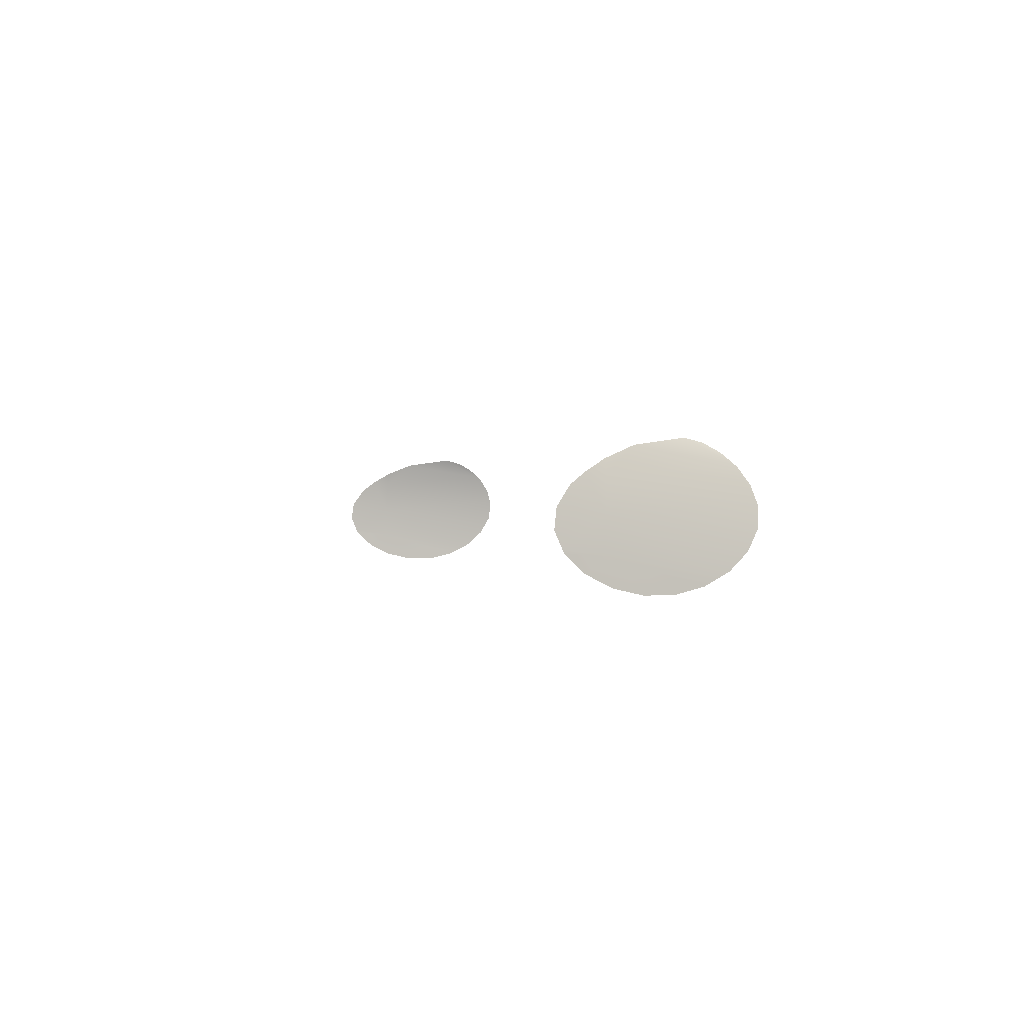
<metadata>
{"format":"obj","ext":"obj","renderer":"f3d","projection":"perspective","resolution":1024,"background":"white","views":[{"elev":0.4,"azim":-105.2,"up":"+Y"}]}
</metadata>
<code>
o Mesh_48_Mesh_48.001
v 0.3262 1.106 2.857
v 0.3334 1.122 2.762
v 0.3227 1.128 2.861
v 0.3249 1.113 2.86
v 0.3229 1.126 2.862
v 0.3301 1.145 2.763
v -0.3334 1.122 2.762
v -0.3227 1.128 2.861
v -0.33 1.145 2.763
v -0.3249 1.113 2.86
v -0.3228 1.126 2.862
v -0.3261 1.106 2.857
v -0.3231 1.163 2.782
v -0.3183 1.151 2.848
v -0.3163 1.168 2.816
v -0.3165 1.159 2.84
v -0.3158 1.165 2.828
v 0.3183 1.151 2.848
v 0.3164 1.168 2.816
v 0.3166 1.159 2.84
v 0.3232 1.163 2.782
v 0.3159 1.165 2.828
v 0.3203 1.139 2.858
v 0.3275 1.155 2.763
v 0.3184 1.15 2.85
v -0.3274 1.155 2.763
v -0.3202 1.139 2.858
v -0.3184 1.15 2.85
v -0.3309 1.147 2.75
v 0.331 1.147 2.75
v -0.333 1.139 2.74
v -0.3356 1.127 2.731
v 0.333 1.139 2.74
v 0.3357 1.127 2.731
v -0.3372 1.102 2.734
v -0.3352 1.097 2.761
v -0.3368 1.113 2.729
v -0.3356 1.126 2.731
v 0.3369 1.113 2.729
v 0.3372 1.102 2.734
v 0.3352 1.097 2.761
v 0.3357 1.126 2.731
v -0.3371 1.099 2.735
v -0.3365 1.087 2.747
v -0.3357 1.081 2.761
v 0.3366 1.087 2.747
v 0.3372 1.099 2.735
v 0.3358 1.081 2.761
v -0.3305 1.079 2.824
v -0.3293 1.085 2.836
v -0.3322 1.074 2.805
v -0.3354 1.079 2.765
v -0.3339 1.074 2.784
v 0.3306 1.079 2.824
v 0.3323 1.074 2.805
v 0.334 1.074 2.784
v 0.3355 1.079 2.765
v 0.3294 1.085 2.836
v -0.3288 1.087 2.841
v -0.3269 1.099 2.853
v 0.3289 1.087 2.841
v 0.327 1.099 2.853
f 15 16 17
f 20 19 22
f 1 2 3
f 4 3 5
f 1 3 4
f 6 3 2
f 7 8 9
f 8 10 11
f 12 8 7
f 10 8 12
f 13 14 15
f 15 14 16
f 18 19 20
f 18 21 19
f 3 18 23
f 24 21 6
f 18 3 6
f 18 6 21
f 23 18 25
f 9 13 26
f 14 9 8
f 14 8 27
f 14 27 28
f 13 9 14
f 29 9 26
f 24 6 30
f 7 29 31
f 29 7 9
f 31 32 7
f 2 30 6
f 2 33 30
f 33 2 34
f 7 35 36
f 35 7 37
f 37 32 38
f 37 7 32
f 39 34 2
f 40 2 41
f 34 39 42
f 39 2 40
f 36 43 44
f 36 44 45
f 43 36 35
f 41 46 47
f 40 41 47
f 46 41 48
f 36 49 50
f 36 51 49
f 36 52 53
f 52 36 45
f 51 36 53
f 41 54 55
f 41 55 56
f 57 41 56
f 41 57 48
f 54 41 58
f 12 7 50
f 59 12 50
f 12 59 60
f 50 7 36
f 1 58 2
f 58 1 61
f 2 58 41
f 61 1 62

</code>
